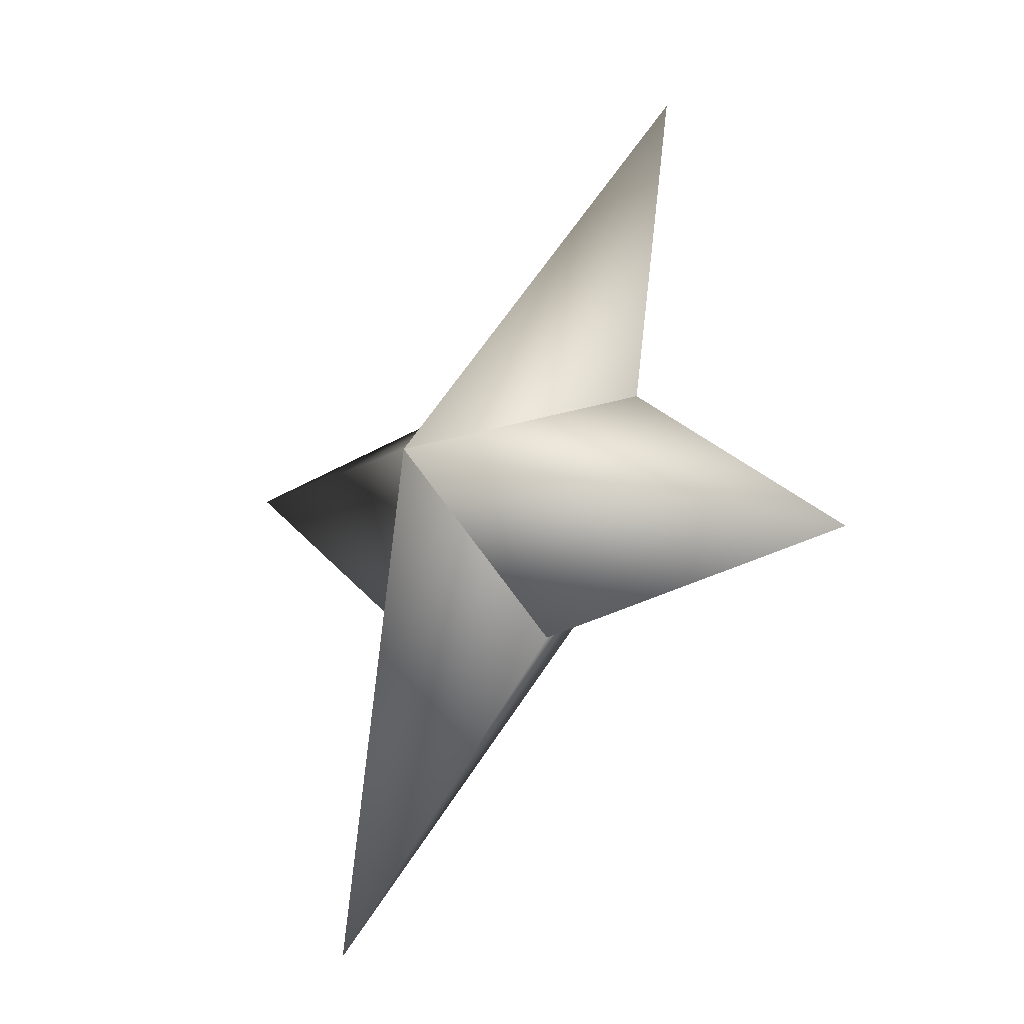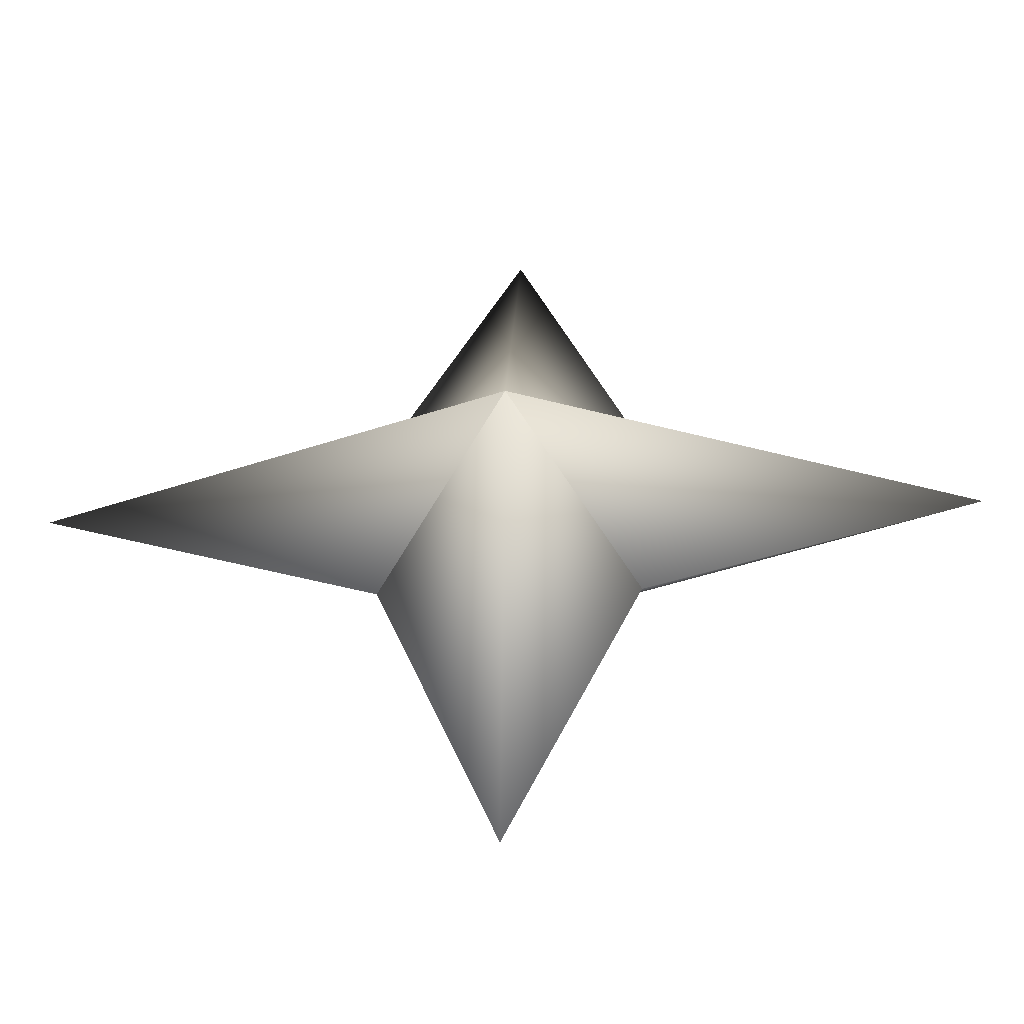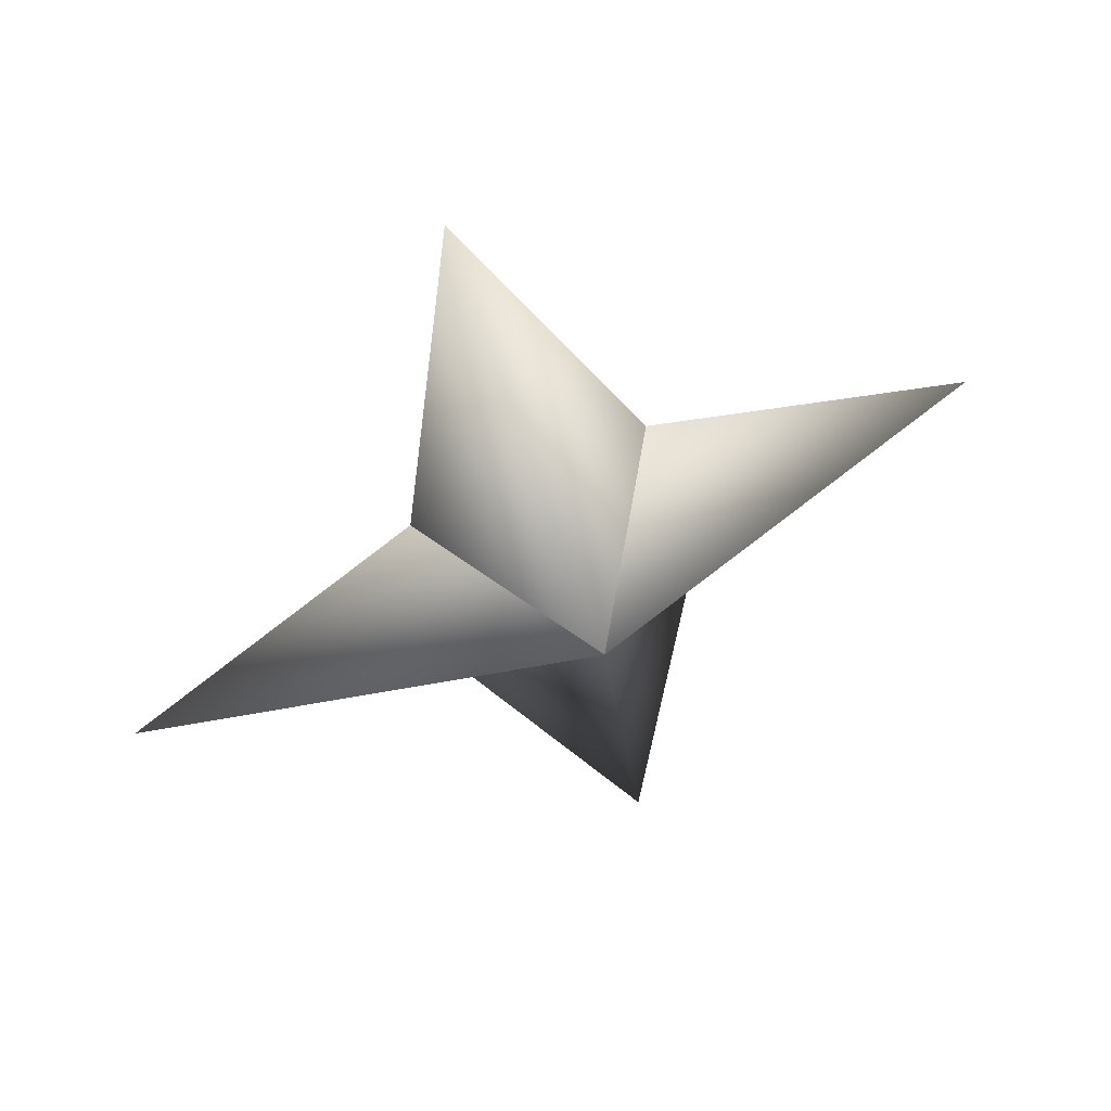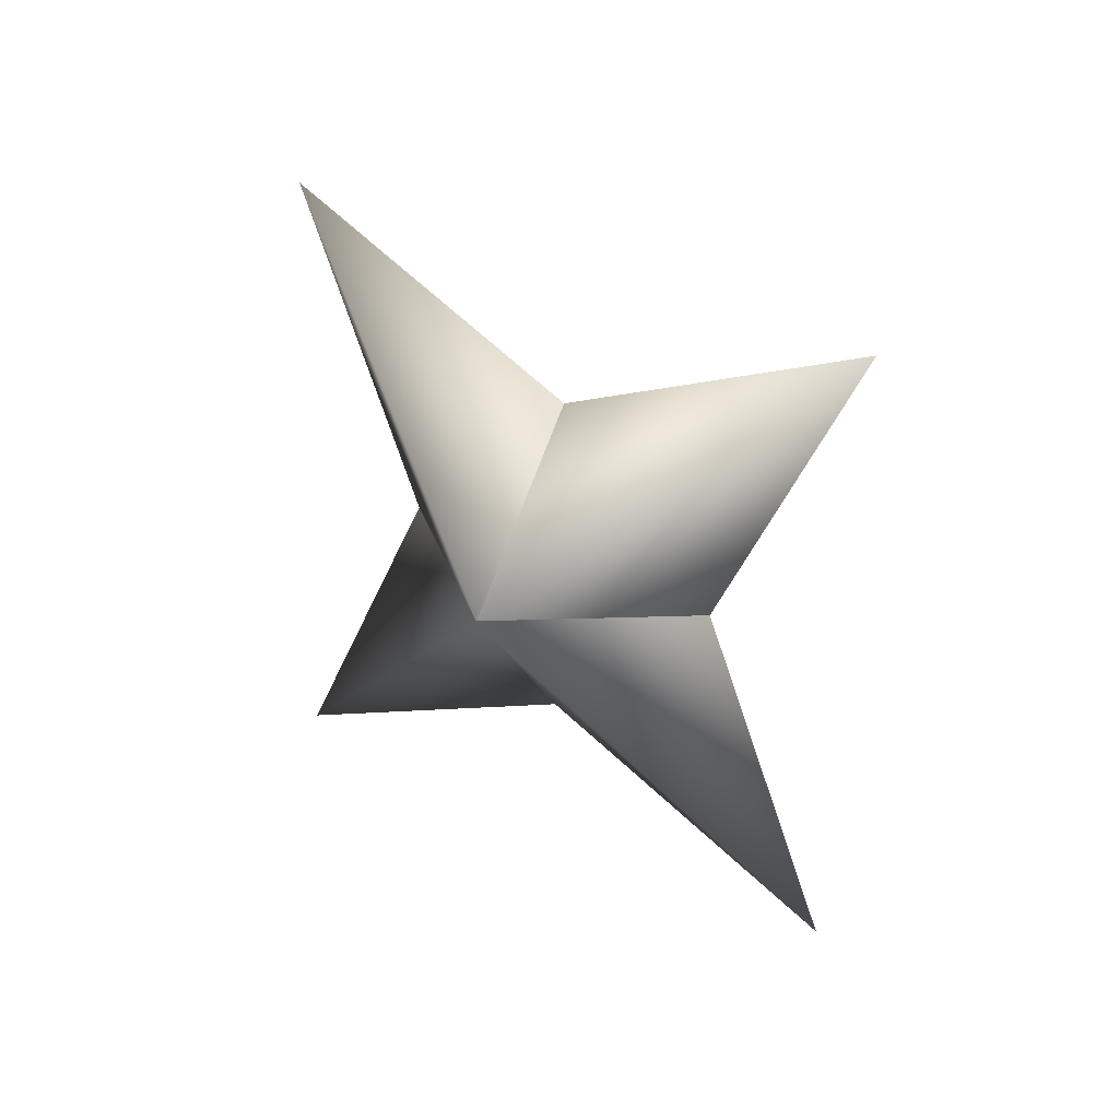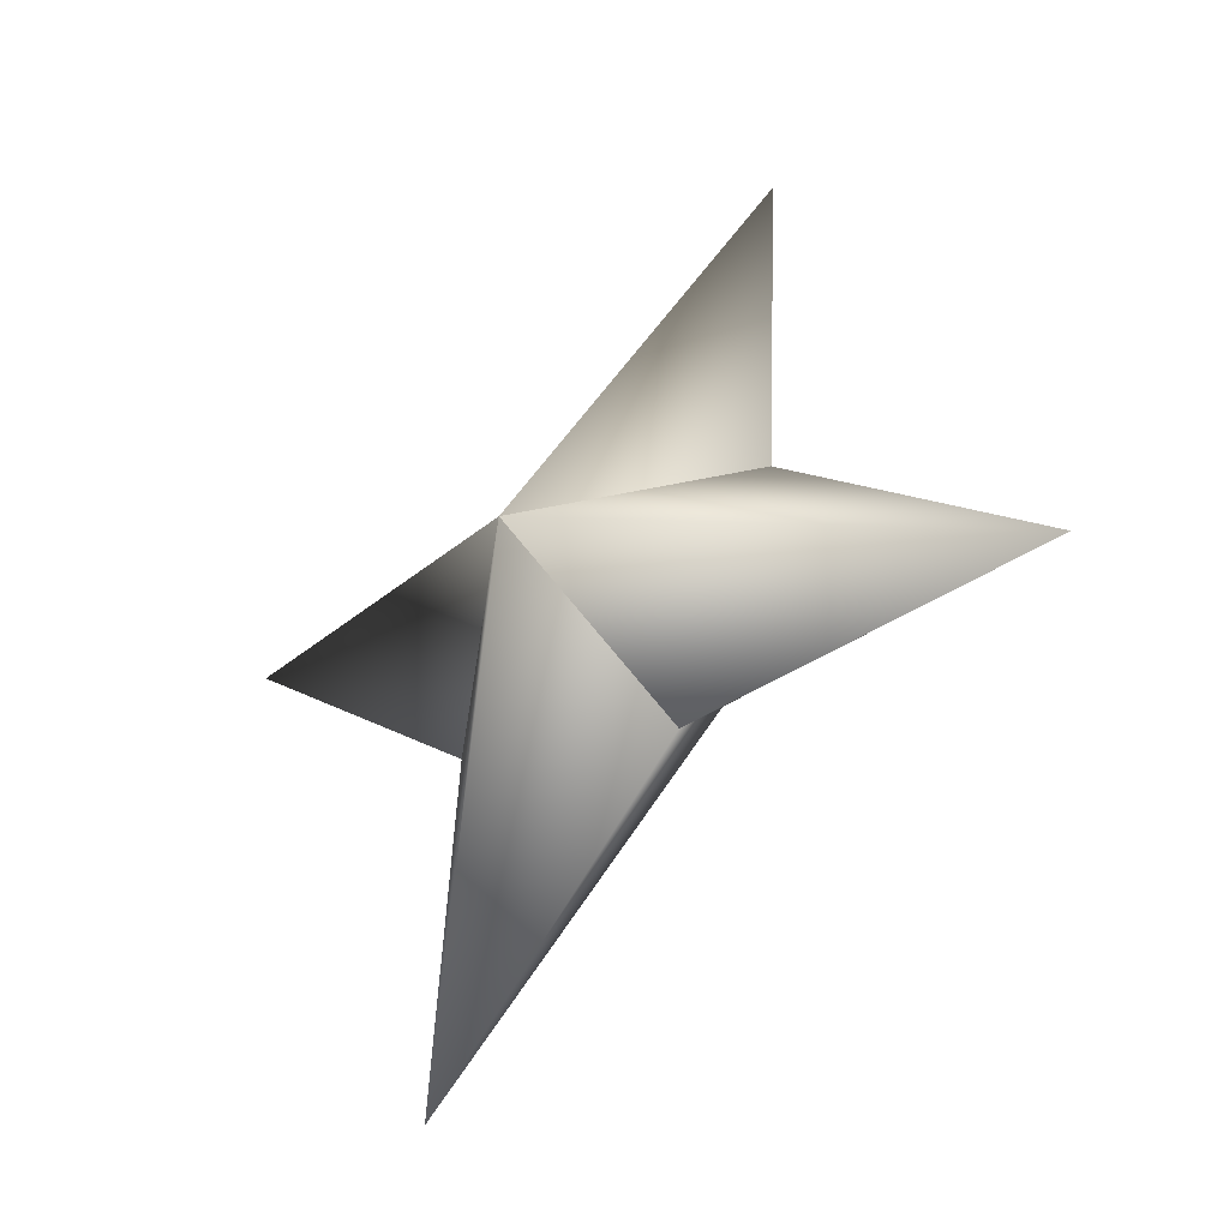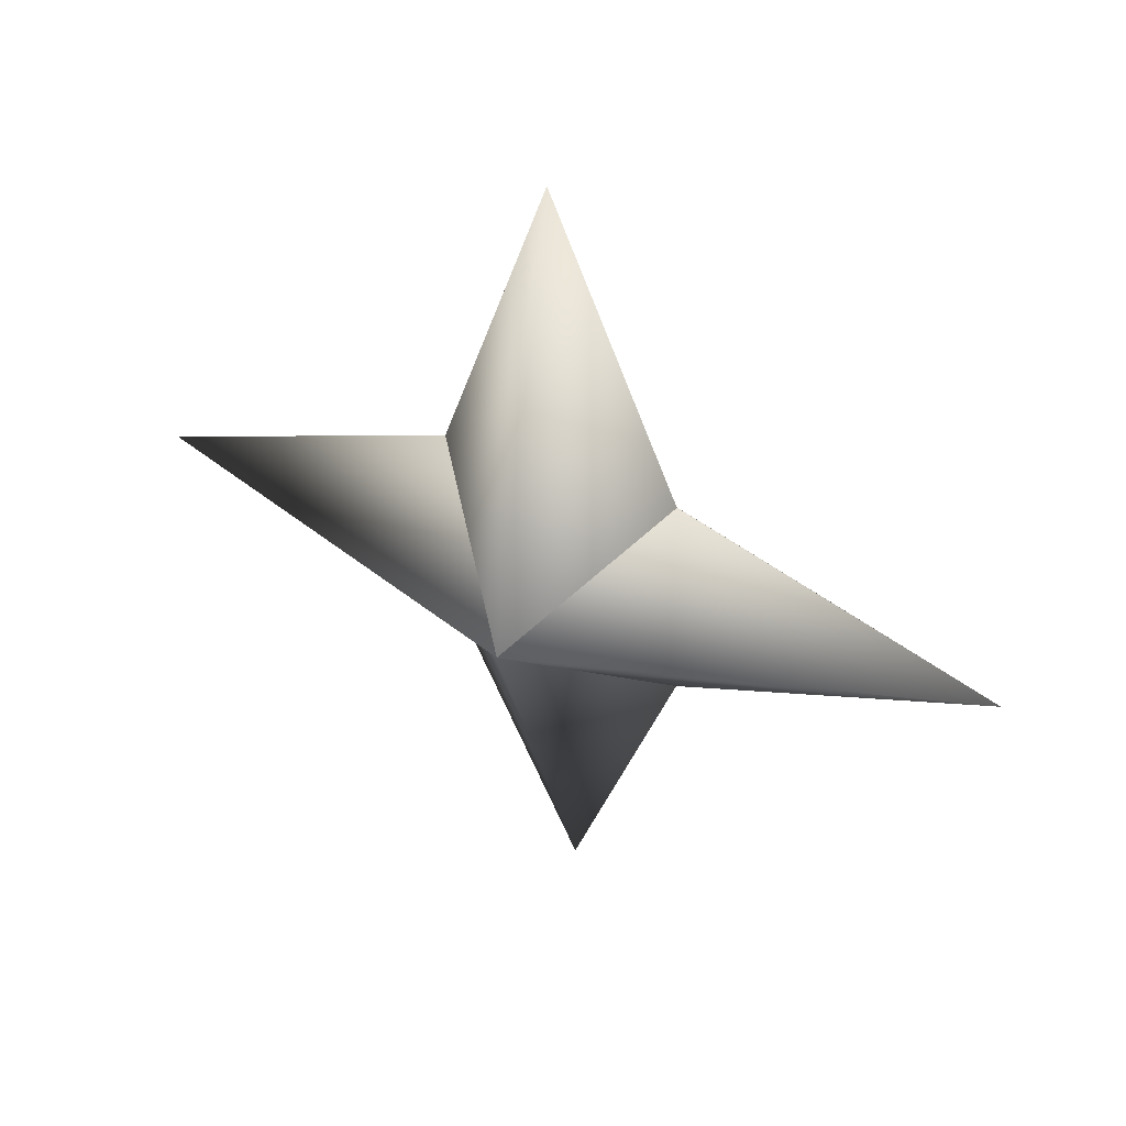
<metadata>
{"format":"obj","ext":"obj","renderer":"f3d","projection":"perspective","resolution":1024,"background":"white","views":[{"elev":1.8,"azim":-104.1,"up":"+Y"},{"elev":-27.5,"azim":-154.0,"up":"+Y"},{"elev":-15.6,"azim":-177.5,"up":"+Z"},{"elev":-59.2,"azim":-51.9,"up":"+Z"},{"elev":-10.5,"azim":-111.7,"up":"+Y"},{"elev":-22.3,"azim":-88.1,"up":"+Z"}]}
</metadata>
<code>
g ster171
v 1.105 -1.357 2.586
v -2.04 2.453 2.158
v 1.706 9.007 3.995
v 2.969 2.453 0.01841
v -1.104 1.356 -2.586
v -1.104 1.356 -2.586
v -2.969 -2.453 -0.01835
v -1.706 -9.007 -3.996
v 2.04 -2.453 -2.158
v 1.105 -1.357 2.586
v 2.04 -2.453 -2.158
v 9.196 -0.000392 -3.927
v -1.104 1.356 -2.586
v 1.105 -1.357 2.586
v 2.969 2.453 0.01841
v -1.104 1.356 -2.586
v -9.197 -0.000392 3.927
v -2.969 -2.453 -0.01835
v 1.105 -1.357 2.586
v -2.04 2.453 2.158
g ster171_0
f 3 2 1
f 4 3 1
f 3 5 2
f 4 5 3
f 8 7 6
f 9 8 6
f 8 10 7
f 9 10 8
f 13 12 11
f 11 12 14
f 13 15 12
f 12 15 14
f 18 17 16
f 19 17 18
f 17 20 16
f 19 20 17

</code>
